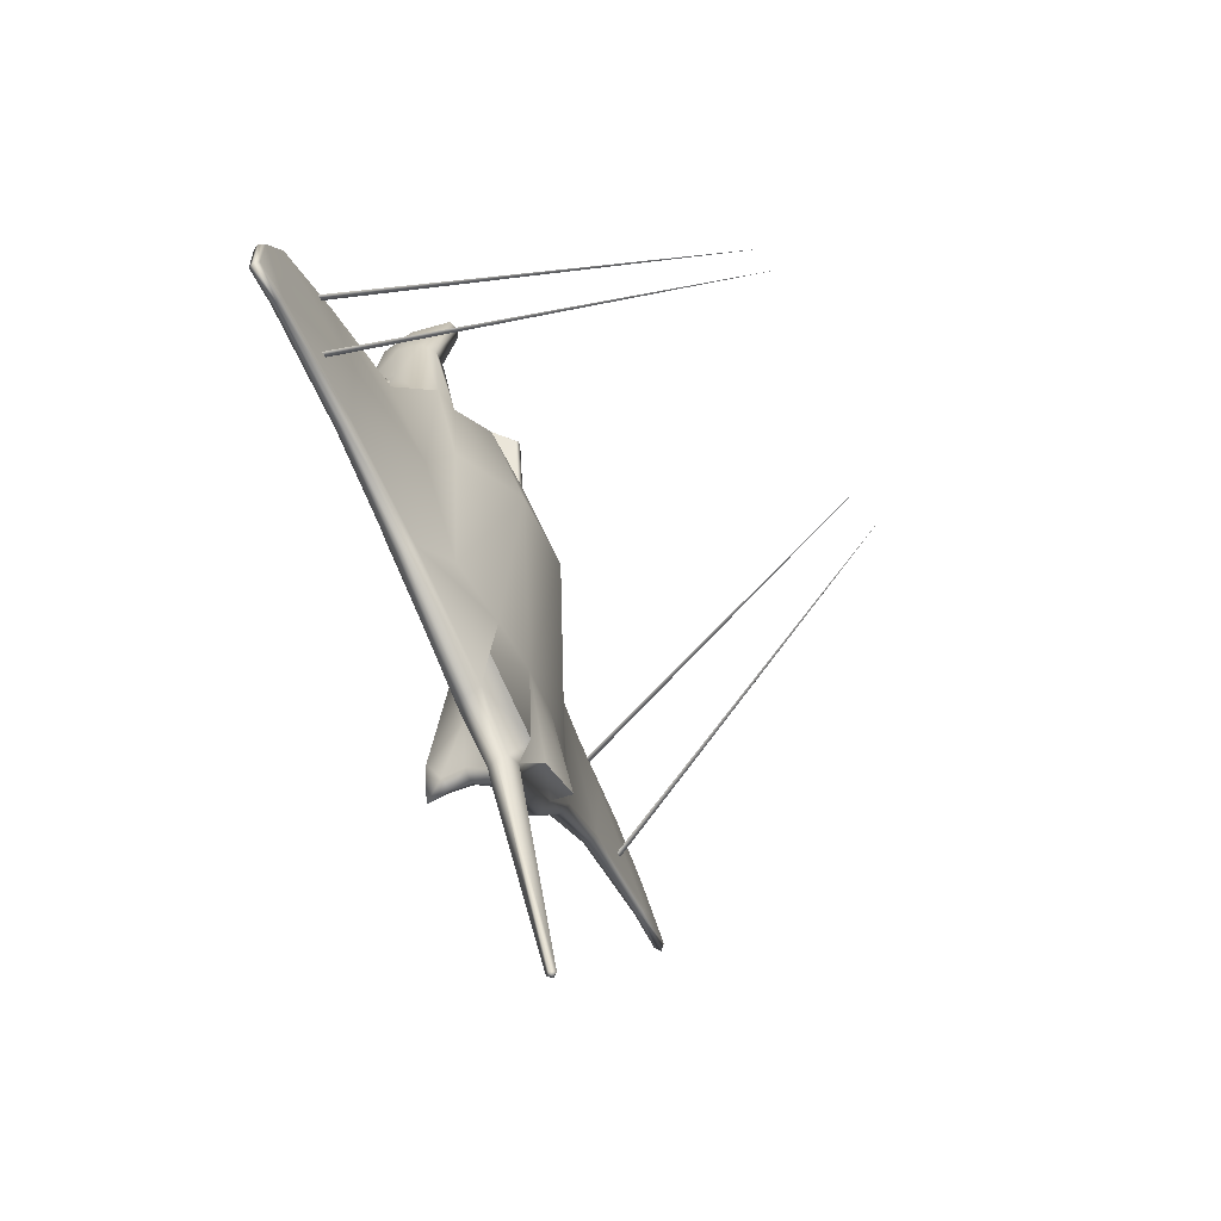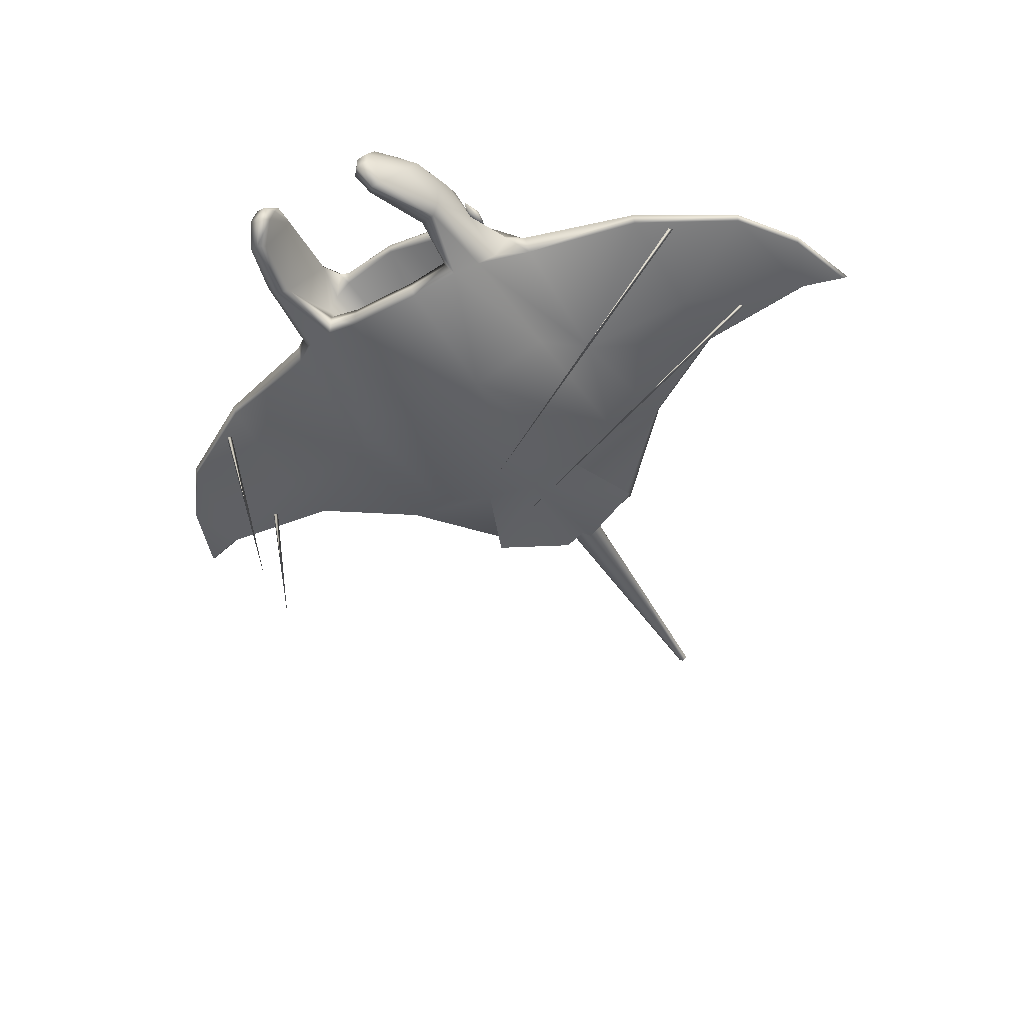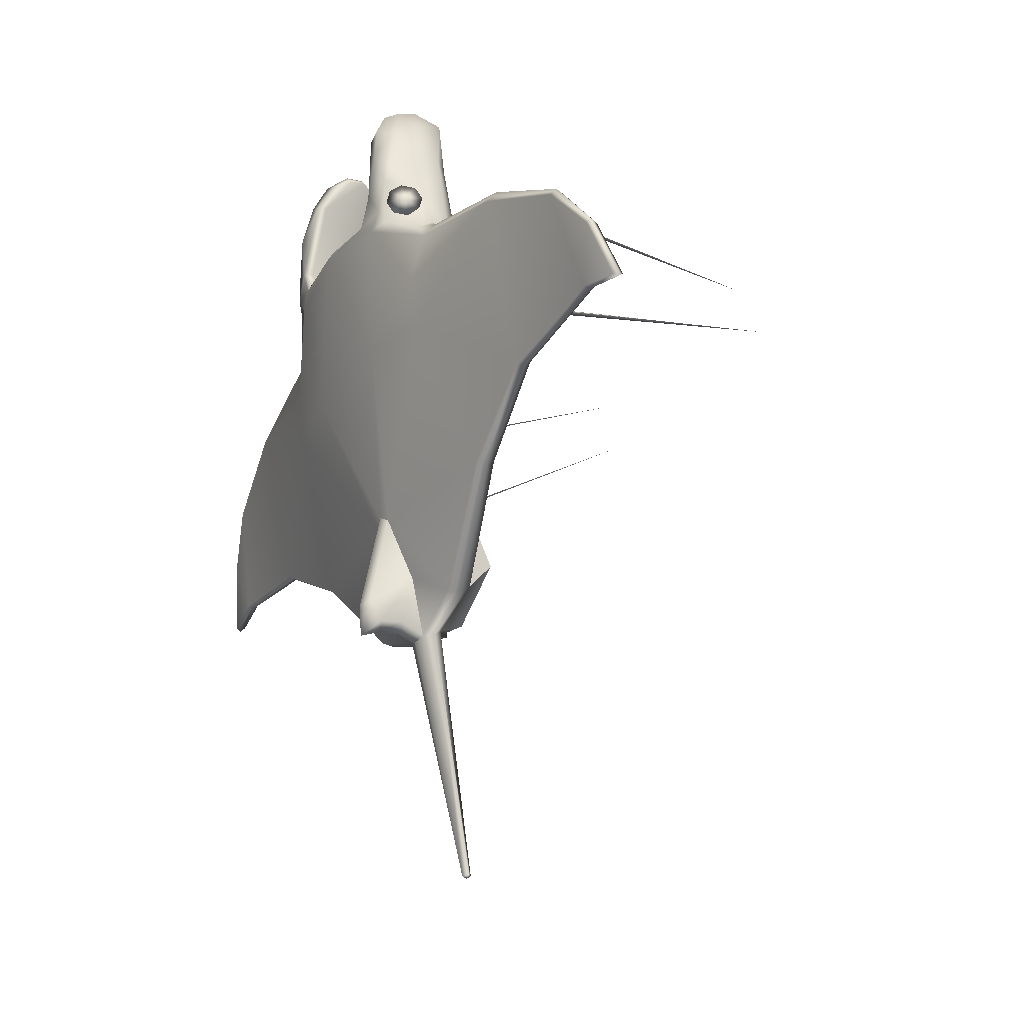
<metadata>
{"format":"obj","ext":"obj","renderer":"f3d","projection":"perspective","resolution":1024,"background":"white","views":[{"elev":-48.3,"azim":-67.8,"up":"+Z"},{"elev":-41.4,"azim":32.8,"up":"+Y"},{"elev":-26.5,"azim":-117.9,"up":"+Z"}]}
</metadata>
<code>
g Wing_Manta_LOD1
v 0.3599 1.701 -0.1291
v 0.3417 1.738 -0.1205
v 0.3291 1.697 -0.07494
v 0.3318 1.758 -0.08468
v 0.3291 1.697 -0.07494
v 0.3355 1.751 -0.04322
v 0.3291 1.697 -0.07494
v 0.3511 1.718 -0.02065
v 0.3291 1.697 -0.07494
v 0.3693 1.681 -0.02925
v 0.3291 1.697 -0.07494
v 0.3792 1.661 -0.06508
v 0.3291 1.697 -0.07494
v 0.3755 1.668 -0.1066
v 0.3291 1.697 -0.07494
v 0.3792 1.661 -0.06508
v 0.3291 1.697 -0.07494
v 0.3755 1.668 -0.1066
v 0.3692 1.716 -0.07485
v 0.3599 1.701 -0.1291
v 0.3417 1.738 -0.1205
v 0.3318 1.758 -0.08468
v 0.3355 1.751 -0.04322
v 0.3511 1.718 -0.02065
v 0.3693 1.681 -0.02925
v 0.3792 1.661 -0.06508
v -0.3599 1.701 -0.1291
v -0.3755 1.668 -0.1066
v -0.3291 1.697 -0.07494
v -0.3792 1.661 -0.06508
v -0.3291 1.697 -0.07494
v -0.3417 1.738 -0.1205
v -0.3291 1.697 -0.07494
v -0.3318 1.758 -0.08468
v -0.3291 1.697 -0.07494
v -0.3355 1.751 -0.04322
v -0.3291 1.697 -0.07494
v -0.3511 1.718 -0.02065
v -0.3291 1.697 -0.07494
v -0.3693 1.681 -0.02925
v -0.3291 1.697 -0.07494
v -0.3792 1.661 -0.06508
v -0.3291 1.697 -0.07494
v -0.3755 1.668 -0.1066
v -0.3599 1.701 -0.1291
v -0.3692 1.716 -0.07485
v -0.3417 1.738 -0.1205
v -0.3318 1.758 -0.08468
v -0.3355 1.751 -0.04322
v -0.3511 1.718 -0.02065
v -0.3693 1.681 -0.02925
v -0.3792 1.661 -0.06508
v 0.9106 1.624 -0.3987
v 0.4291 0.5356 -0.1048
v 0.9284 1.616 -0.398
v 0.9201 1.623 -0.3888
v 0.9201 1.623 -0.3888
v 0.9729 1.549 -0.7642
v 0.4467 0.4935 -0.2495
v 0.9899 1.541 -0.7628
v 0.9824 1.549 -0.7548
v 0.9824 1.549 -0.7548
v -0.2229 1.477 -1.28
v -0.07385 1.523 -1.193
v -0.03424 1.59 -0.9971
v -0.5003 1.532 -1.007
v -0.5075 1.5 -1.007
v -0.8011 1.559 -0.8364
v -0.8041 1.536 -0.8398
v -1.178 1.555 -0.7906
v -1.181 1.537 -0.795
v -1.116 1.621 -0.4816
v -0.8215 1.664 -0.342
v -1.118 1.603 -0.4586
v -1.251 1.57 -0.625
v -1.245 1.583 -0.6368
v -1.31 1.544 -0.8214
v -1.323 1.527 -0.8278
v -0.8215 1.635 -0.3018
v -0.4549 1.692 -0.2544
v -0.4651 1.654 -0.208
v -0.4128 1.692 -0.5458
v -0.4203 1.71 -0.3906
v -1.323 1.527 -0.8278
v -0.4007 1.678 -0.1862
v -0.3141 1.756 -0.1448
v -0.2586 1.772 -0.1518
v -1.431e-06 1.805 -0.1183
v -0.2068 1.785 -0.1152
v -1.431e-06 1.79 -0.09015
v -0.1782 1.77 -0.1024
v -0.2062 1.763 -0.08713
v 0.2068 1.785 -0.1152
v 0.2586 1.772 -0.1518
v 0.1782 1.77 -0.1024
v 0.2062 1.763 -0.08713
v 0.4549 1.692 -0.2544
v 0.3141 1.756 -0.1448
v 0.4007 1.678 -0.1862
v 0.4651 1.654 -0.208
v 0.8215 1.635 -0.3018
v 0.8215 1.664 -0.342
v 0.4203 1.71 -0.3906
v 1.118 1.603 -0.4586
v 1.116 1.621 -0.4816
v 0.8011 1.559 -0.8364
v 1.178 1.555 -0.7906
v 0.8041 1.536 -0.8398
v 1.181 1.537 -0.795
v 1.251 1.57 -0.625
v 1.245 1.583 -0.6368
v 1.31 1.544 -0.8214
v 1.323 1.527 -0.8278
v 0.5075 1.5 -1.007
v 0.5003 1.532 -1.007
v 0.2229 1.477 -1.28
v 0.2286 1.438 -1.282
v 0.05477 1.436 -1.348
v 0.03634 1.467 -1.351
v 0.03424 1.59 -0.9971
v 0.07385 1.523 -1.193
v 1.323 1.527 -0.8278
v 0.4128 1.692 -0.5458
v -0.2286 1.438 -1.282
v -0.05477 1.436 -1.348
v -0.03634 1.467 -1.351
v -0.2688 1.556 0.09589
v -0.2525 1.519 -0.1122
v -0.3156 1.558 0.1021
v -0.3378 1.528 -0.1246
v -0.2082 1.544 0.2968
v -0.2283 1.541 0.3164
v -0.259 1.549 0.3106
v -0.342 1.591 0.1176
v -0.1943 1.737 0.2094
v -0.2321 1.76 -0.02947
v -0.266 1.648 -0.1189
v -0.2347 1.695 -0.1159
v -0.1701 1.613 0.3339
v -0.1636 1.666 0.322
v -0.3072 1.645 0.2481
v -0.3454 1.664 0.125
v -0.233 1.625 0.3547
v -0.2283 1.541 0.3164
v -0.1946 1.617 0.3595
v -0.1879 1.67 0.3486
v -0.2197 1.679 0.344
v -0.1701 1.613 0.3339
v -0.1636 1.666 0.322
v -0.2082 1.544 0.2968
v -0.2062 1.763 -0.08713
v -0.3099 1.728 0.1913
v -0.3311 1.746 0.04556
v -0.3655 1.65 -0.0291
v -0.3254 1.764 -0.002086
v -0.383 1.573 -0.1583
v -0.4192 1.648 -0.1748
v -0.4007 1.678 -0.1862
v -0.3141 1.756 -0.1448
v -0.3027 1.771 -0.101
v -0.3027 1.771 -0.101
v -0.3141 1.756 -0.1448
v -0.2586 1.772 -0.1518
v -0.2068 1.785 -0.1152
v -0.2491 1.783 -0.02941
v -0.2062 1.763 -0.08713
v -0.2321 1.76 -0.02947
v -0.2044 1.76 0.2153
v -0.1943 1.737 0.2094
v -0.2805 1.781 0.1159
v -0.2493 1.762 0.2305
v -0.3099 1.728 0.1913
v -0.2227 1.725 0.3111
v -0.2197 1.679 0.344
v -0.1879 1.67 0.3486
v -0.1727 1.711 0.2973
v -0.3254 1.764 -0.002086
v -0.3311 1.746 0.04556
v -0.1636 1.666 0.322
v -0.183 1.727 -0.1085
v -0.1782 1.77 -0.1024
v -1.431e-06 1.759 -0.09403
v -1.431e-06 1.79 -0.09015
v -0.2062 1.763 -0.08713
v -0.2347 1.695 -0.1159
v -0.1083 1.525 -0.6281
v -0.266 1.648 -0.1189
v 0.1782 1.77 -0.1024
v 0.183 1.727 -0.1085
v 0.1083 1.525 -0.6281
v 0.2347 1.695 -0.1159
v 0.266 1.648 -0.1189
v 0.2062 1.763 -0.08713
v -0.01475 1.297 -2.055
v -1.431e-06 1.295 -2.063
v -1.431e-06 1.311 -2.058
v -0.05477 1.436 -1.348
v -0.03634 1.467 -1.351
v -1.431e-06 1.475 -1.361
v 0.01474 1.297 -2.055
v 0.03634 1.467 -1.351
v 0.05477 1.436 -1.348
v -1.245 1.552 -0.6278
v -1.251 1.57 -0.625
v -1.116 1.583 -0.4662
v -1.118 1.603 -0.4586
v -1.311 1.514 -0.8134
v -1.323 1.527 -0.8278
v -0.8215 1.608 -0.3137
v -0.8215 1.635 -0.3018
v -0.818 1.518 -0.6256
v -1.181 1.522 -0.7818
v -0.8011 1.516 -0.8223
v -1.181 1.537 -0.795
v -0.8041 1.536 -0.8398
v -0.5017 1.474 -0.986
v -0.5075 1.5 -1.007
v -0.4694 1.603 -0.2304
v -0.4651 1.654 -0.208
v -0.4192 1.648 -0.1748
v -0.383 1.573 -0.1583
v -0.4007 1.678 -0.1862
v -0.2211 1.406 -1.252
v -0.1705 1.391 -0.9723
v -0.3565 1.429 -0.9198
v -0.1286 1.351 -0.4397
v -0.3601 1.45 -0.4686
v -0.2525 1.519 -0.1122
v -0.1173 1.465 -0.08084
v -0.2286 1.438 -1.282
v -0.05477 1.436 -1.348
v -0.03807 1.411 -1.327
v -0.4643 1.482 -0.6095
v -0.3378 1.528 -0.1246
v 0.1173 1.465 -0.08084
v 0.1286 1.351 -0.4397
v -1.431e-06 1.377 -0.9896
v 0.1705 1.391 -0.9723
v 0.3565 1.429 -0.9198
v 0.3601 1.45 -0.4686
v 0.4643 1.482 -0.6095
v 0.3378 1.528 -0.1246
v 0.2524 1.519 -0.1122
v 0.5017 1.474 -0.986
v 0.8011 1.516 -0.8223
v 0.818 1.518 -0.6256
v 0.8215 1.608 -0.3137
v 0.4694 1.603 -0.2304
v 0.8041 1.536 -0.8398
v 1.181 1.537 -0.795
v 1.181 1.522 -0.7818
v 0.5075 1.5 -1.007
v 0.2211 1.406 -1.252
v 0.2286 1.438 -1.282
v 0.05477 1.436 -1.348
v 0.03807 1.411 -1.327
v 0.8215 1.635 -0.3018
v 0.4651 1.654 -0.208
v 0.4192 1.648 -0.1748
v 0.4007 1.678 -0.1862
v 1.311 1.514 -0.8134
v 1.245 1.552 -0.6278
v 1.116 1.583 -0.4662
v 1.251 1.57 -0.625
v 1.118 1.603 -0.4586
v 1.323 1.527 -0.8278
v 1.323 1.527 -0.8278
v 0.383 1.573 -0.1583
v -1.431e-06 1.284 -2.052
v -1.431e-06 1.295 -2.063
v -0.01475 1.297 -2.055
v -0.05477 1.436 -1.348
v -0.03807 1.411 -1.327
v -1.431e-06 1.398 -1.325
v 0.03807 1.411 -1.327
v 0.05477 1.436 -1.348
v 0.01474 1.297 -2.055
v -0.2525 1.519 -0.1122
v -0.232 1.549 -0.0897
v -0.1173 1.465 -0.08084
v -0.1138 1.492 -0.06664
v -0.1107 1.523 -0.0746
v -0.2466 1.592 -0.1064
v -0.1083 1.525 -0.6281
v -0.266 1.648 -0.1189
v 0.1107 1.523 -0.0746
v 0.1083 1.525 -0.6281
v 0.2466 1.592 -0.1064
v 0.1173 1.465 -0.08084
v 0.1138 1.492 -0.06664
v 0.232 1.549 -0.0897
v 0.2524 1.519 -0.1122
v 0.266 1.648 -0.1189
v -1.431e-06 1.599 -0.9776
v -0.03424 1.59 -0.9971
v -1.431e-06 1.658 -1.28
v -0.03577 1.642 -1.27
v -1.431e-06 1.652 -1.375
v -0.02878 1.6 -1.327
v -1.431e-06 1.588 -1.349
v -0.03293 1.533 -1.32
v -1.431e-06 1.528 -1.345
v -0.03634 1.467 -1.351
v -1.431e-06 1.475 -1.361
v -0.07385 1.523 -1.193
v -1.323 1.527 -0.8278
v -0.2708 1.363 -1.2
v -0.2211 1.406 -1.252
v -0.1705 1.391 -0.9723
v -0.04812 1.345 -1.301
v -0.2708 1.363 -1.2
v -1.431e-06 1.377 -0.9896
v -0.1705 1.391 -0.9723
v -1.431e-06 1.398 -1.325
v 0.04813 1.345 -1.301
v 0.2708 1.363 -1.2
v 0.1705 1.391 -0.9723
v -0.03807 1.411 -1.327
v -0.2211 1.406 -1.252
v -0.04812 1.345 -1.301
v -0.2708 1.363 -1.2
v -1.431e-06 1.398 -1.325
v -0.2466 1.592 -0.1064
v -0.232 1.549 -0.0897
v -0.4549 1.692 -0.2544
v -0.4203 1.71 -0.3906
v -0.2586 1.772 -0.1518
v -0.1903 1.729 -0.5262
v -0.4128 1.692 -0.5458
v -0.03424 1.59 -0.9971
v -0.5003 1.532 -1.007
v -1.431e-06 1.599 -0.9776
v 0.1903 1.729 -0.5262
v 0.03424 1.59 -0.9971
v -1.431e-06 1.805 -0.1183
v 0.2586 1.772 -0.1518
v 0.4128 1.692 -0.5458
v 0.4203 1.71 -0.3906
v 0.4549 1.692 -0.2544
v 0.5003 1.532 -1.007
v 0.259 1.549 0.3106
v 0.2283 1.541 0.3164
v 0.233 1.625 0.3547
v 0.1946 1.617 0.3595
v 0.3072 1.645 0.2481
v 0.342 1.591 0.1176
v 0.3454 1.664 0.125
v 0.188 1.67 0.3486
v 0.2197 1.679 0.344
v 0.3099 1.728 0.1913
v 0.1701 1.613 0.3339
v 0.1636 1.666 0.322
v 0.2082 1.544 0.2968
v 0.3156 1.558 0.1021
v 0.3378 1.528 -0.1246
v 0.2524 1.519 -0.1122
v 0.2688 1.556 0.09589
v 0.2082 1.544 0.2968
v 0.2283 1.541 0.3164
v 0.383 1.573 -0.1583
v 0.3655 1.65 -0.0291
v 0.4192 1.648 -0.1748
v 0.232 1.549 -0.0897
v 0.1943 1.737 0.2094
v 0.1701 1.613 0.3339
v 0.1636 1.666 0.322
v 0.2321 1.76 -0.02947
v 0.266 1.648 -0.1189
v 0.2347 1.695 -0.1159
v 0.2062 1.763 -0.08713
v 0.2466 1.592 -0.1064
v 0.4007 1.678 -0.1862
v 0.3141 1.756 -0.1448
v 0.3254 1.764 -0.002086
v 0.3311 1.746 0.04556
v 0.3027 1.771 -0.101
v 0.3027 1.771 -0.101
v 0.2586 1.772 -0.1518
v 0.3141 1.756 -0.1448
v 0.2068 1.785 -0.1152
v 0.2491 1.783 -0.02941
v 0.3254 1.764 -0.002086
v 0.2805 1.781 0.1159
v 0.2044 1.76 0.2153
v 0.2321 1.76 -0.02947
v 0.1943 1.737 0.2094
v 0.2493 1.762 0.2305
v 0.3099 1.728 0.1913
v 0.2227 1.725 0.3111
v 0.2197 1.679 0.344
v 0.188 1.67 0.3486
v 0.1727 1.711 0.2973
v 0.1636 1.666 0.322
v 0.2062 1.763 -0.08713
v 0.3311 1.746 0.04556
v 0.03577 1.642 -1.27
v 0.03424 1.59 -0.9971
v -1.431e-06 1.658 -1.28
v -1.431e-06 1.599 -0.9776
v -1.431e-06 1.652 -1.375
v 0.07385 1.523 -1.193
v 0.02878 1.6 -1.327
v -1.431e-06 1.588 -1.349
v 0.03293 1.533 -1.32
v -1.431e-06 1.528 -1.345
v 0.03634 1.467 -1.351
v -1.431e-06 1.475 -1.361
v 0.2708 1.363 -1.2
v 0.2211 1.406 -1.252
v 0.04813 1.345 -1.301
v 0.03807 1.411 -1.327
v -1.431e-06 1.398 -1.325
v 0.2708 1.363 -1.2
v 0.1705 1.391 -0.9723
v 0.2211 1.406 -1.252
v -0.9729 1.549 -0.7642
v -0.9899 1.541 -0.7628
v -0.4467 0.4935 -0.2495
v -0.9824 1.549 -0.7548
v -0.9824 1.549 -0.7548
v -0.9106 1.624 -0.3987
v -0.9284 1.616 -0.398
v -0.4291 0.5356 -0.1048
v -0.9201 1.623 -0.3888
v -0.9201 1.623 -0.3888
g Wing_Manta_LOD1_0
f 3 2 1
f 5 4 2
f 7 6 4
f 9 8 6
f 11 10 8
f 13 12 10
f 15 1 14
f 17 14 16
f 20 19 18
f 21 19 20
f 22 19 21
f 23 19 22
f 24 19 23
f 25 19 24
f 26 19 25
f 18 19 26
f 29 28 27
f 31 30 28
f 33 27 32
f 35 32 34
f 37 34 36
f 39 36 38
f 41 38 40
f 43 40 42
f 46 45 44
f 46 47 45
f 46 48 47
f 46 49 48
f 46 50 49
f 46 51 50
f 46 52 51
f 46 44 52
f 55 54 53
f 55 56 54
f 57 53 54
f 60 59 58
f 60 61 59
f 62 58 59
f 65 64 63
f 66 65 63
f 63 67 66
f 68 66 67
f 68 67 69
f 69 70 68
f 69 71 70
f 72 68 70
f 73 68 72
f 73 72 74
f 72 75 74
f 72 76 75
f 76 72 70
f 77 75 76
f 76 70 77
f 77 70 71
f 77 78 75
f 73 74 79
f 79 80 73
f 79 81 80
f 82 68 73
f 82 73 83
f 73 80 83
f 66 68 82
f 77 71 84
f 85 80 81
f 80 85 86
f 80 86 87
f 89 88 87
f 89 90 88
f 91 90 89
f 92 91 89
f 90 93 88
f 88 93 94
f 95 93 90
f 95 96 93
f 98 97 94
f 98 99 97
f 97 99 100
f 101 97 100
f 101 102 97
f 97 102 103
f 104 102 101
f 104 105 102
f 102 105 106
f 106 105 107
f 108 106 107
f 108 107 109
f 105 104 110
f 105 110 111
f 111 107 105
f 112 111 110
f 111 112 107
f 109 107 112
f 112 110 113
f 106 108 114
f 106 114 115
f 114 116 115
f 114 117 116
f 118 116 117
f 118 119 116
f 120 115 116
f 121 120 116
f 121 116 119
f 109 112 122
f 115 123 106
f 106 123 102
f 102 123 103
f 63 125 124
f 63 126 125
f 63 124 67
f 63 64 126
f 129 128 127
f 129 130 128
f 129 127 131
f 129 131 132
f 129 132 133
f 129 133 134
f 130 129 134
f 131 127 135
f 127 136 135
f 137 136 127
f 138 136 137
f 135 139 131
f 140 139 135
f 133 141 134
f 134 141 142
f 141 133 143
f 143 133 144
f 143 144 145
f 143 145 146
f 143 146 147
f 141 143 147
f 148 146 145
f 148 145 144
f 148 149 146
f 148 144 150
f 151 136 138
f 142 141 152
f 141 147 152
f 152 153 142
f 153 154 142
f 155 154 153
f 142 154 134
f 154 156 134
f 154 157 156
f 157 154 158
f 159 158 154
f 155 159 154
f 130 134 156
f 159 155 160
f 163 162 161
f 161 164 163
f 161 165 164
f 166 164 165
f 166 165 167
f 167 165 168
f 167 168 169
f 170 168 165
f 170 171 168
f 170 172 171
f 173 171 172
f 173 168 171
f 173 172 174
f 174 175 173
f 176 173 175
f 173 176 168
f 169 168 176
f 177 165 161
f 177 170 165
f 172 170 178
f 178 170 177
f 169 176 179
f 179 176 175
f 182 181 180
f 182 183 181
f 180 181 184
f 185 180 184
f 186 180 185
f 182 180 186
f 186 185 187
f 188 183 182
f 188 182 189
f 182 190 189
f 182 186 190
f 189 190 191
f 191 190 192
f 189 191 193
f 188 189 193
f 196 195 194
f 197 196 194
f 197 198 196
f 198 199 196
f 195 196 200
f 199 201 196
f 196 202 200
f 196 201 202
f 205 204 203
f 205 206 204
f 204 207 203
f 204 208 207
f 206 205 209
f 206 209 210
f 205 211 209
f 211 205 212
f 212 203 207
f 212 205 203
f 211 212 213
f 213 212 214
f 207 214 212
f 213 214 215
f 215 216 213
f 215 217 216
f 218 210 209
f 218 219 210
f 219 218 220
f 218 221 220
f 220 222 219
f 223 216 217
f 216 223 224
f 216 224 225
f 225 224 226
f 225 226 227
f 228 227 226
f 228 226 229
f 223 217 230
f 223 230 231
f 223 231 232
f 225 227 233
f 225 233 216
f 233 213 216
f 233 211 213
f 209 211 233
f 209 233 218
f 234 218 233
f 227 234 233
f 227 228 234
f 234 221 218
f 226 235 229
f 226 236 235
f 226 237 236
f 236 237 238
f 236 238 239
f 236 239 240
f 224 237 226
f 239 241 240
f 242 240 241
f 242 243 240
f 236 243 235
f 236 240 243
f 239 244 241
f 244 239 238
f 245 241 244
f 245 246 241
f 247 241 246
f 247 248 241
f 241 248 242
f 249 245 244
f 250 245 249
f 250 251 245
f 251 246 245
f 249 244 252
f 253 252 244
f 253 254 252
f 255 254 253
f 255 253 256
f 248 247 257
f 248 257 258
f 248 258 259
f 260 259 258
f 250 261 251
f 251 261 262
f 251 262 263
f 264 263 262
f 261 264 262
f 264 265 263
f 261 266 264
f 265 247 263
f 265 257 247
f 263 247 246
f 263 246 251
f 250 267 261
f 268 248 259
f 242 248 268
f 271 270 269
f 272 271 269
f 272 269 273
f 274 273 269
f 274 269 275
f 269 276 275
f 269 277 276
f 270 277 269
f 280 279 278
f 280 281 279
f 279 281 282
f 279 282 283
f 283 282 284
f 285 283 284
f 286 284 282
f 286 287 284
f 286 288 287
f 289 281 280
f 289 290 281
f 290 282 281
f 290 286 282
f 291 290 289
f 286 291 288
f 286 290 291
f 291 289 292
f 288 293 287
f 296 295 294
f 296 297 295
f 296 298 297
f 299 297 298
f 300 299 298
f 300 301 299
f 300 302 301
f 302 303 301
f 302 304 303
f 305 297 299
f 305 299 301
f 305 295 297
f 303 305 301
f 207 306 214
f 309 308 307
f 312 311 310
f 312 313 311
f 310 314 312
f 314 315 312
f 312 315 316
f 312 316 317
f 320 319 318
f 320 321 319
f 322 320 318
f 127 323 137
f 324 323 127
f 324 127 128
f 327 326 325
f 327 328 326
f 329 326 328
f 329 328 330
f 329 330 331
f 328 332 330
f 333 332 328
f 332 333 334
f 333 328 335
f 328 327 335
f 333 335 336
f 337 334 333
f 338 337 333
f 336 338 333
f 339 338 336
f 337 340 334
f 343 342 341
f 343 344 342
f 345 343 341
f 345 341 346
f 345 346 347
f 348 344 343
f 348 343 349
f 345 349 343
f 345 350 349
f 345 347 350
f 348 351 344
f 342 344 351
f 348 352 351
f 342 351 353
f 354 346 341
f 355 346 354
f 356 355 354
f 356 354 357
f 358 357 354
f 358 354 359
f 355 360 346
f 360 361 346
f 361 347 346
f 360 362 361
f 354 341 359
f 357 363 356
f 357 358 364
f 365 364 358
f 364 365 366
f 367 357 364
f 368 357 367
f 368 367 369
f 367 370 369
f 371 357 368
f 363 357 371
f 361 362 372
f 373 361 372
f 373 374 361
f 361 374 375
f 361 375 347
f 374 373 376
f 375 350 347
f 379 378 377
f 380 377 378
f 380 381 377
f 382 377 381
f 382 381 383
f 384 383 381
f 385 384 381
f 385 386 384
f 384 387 383
f 388 383 387
f 389 388 387
f 389 387 384
f 389 390 388
f 391 390 389
f 389 392 391
f 392 384 386
f 389 384 392
f 392 386 393
f 392 393 391
f 394 381 380
f 394 385 381
f 383 388 395
f 383 395 382
f 398 397 396
f 398 399 397
f 400 398 396
f 396 397 401
f 396 402 400
f 396 401 402
f 402 403 400
f 403 402 404
f 402 401 404
f 403 404 405
f 405 404 406
f 401 406 404
f 405 406 407
f 410 409 408
f 410 411 409
f 410 412 411
f 244 238 253
f 415 414 413
f 418 417 416
f 419 417 418
f 416 420 418
f 423 422 421
f 424 422 423
f 421 425 423

</code>
